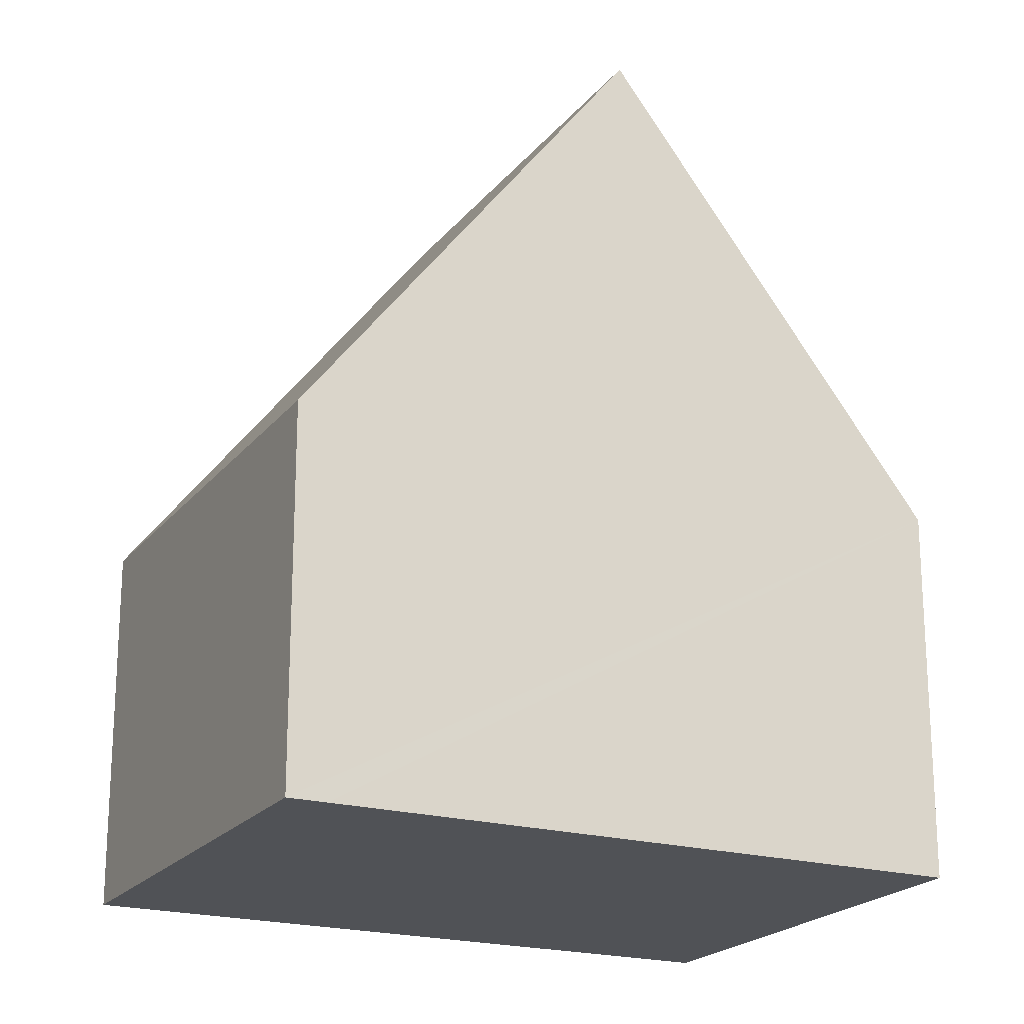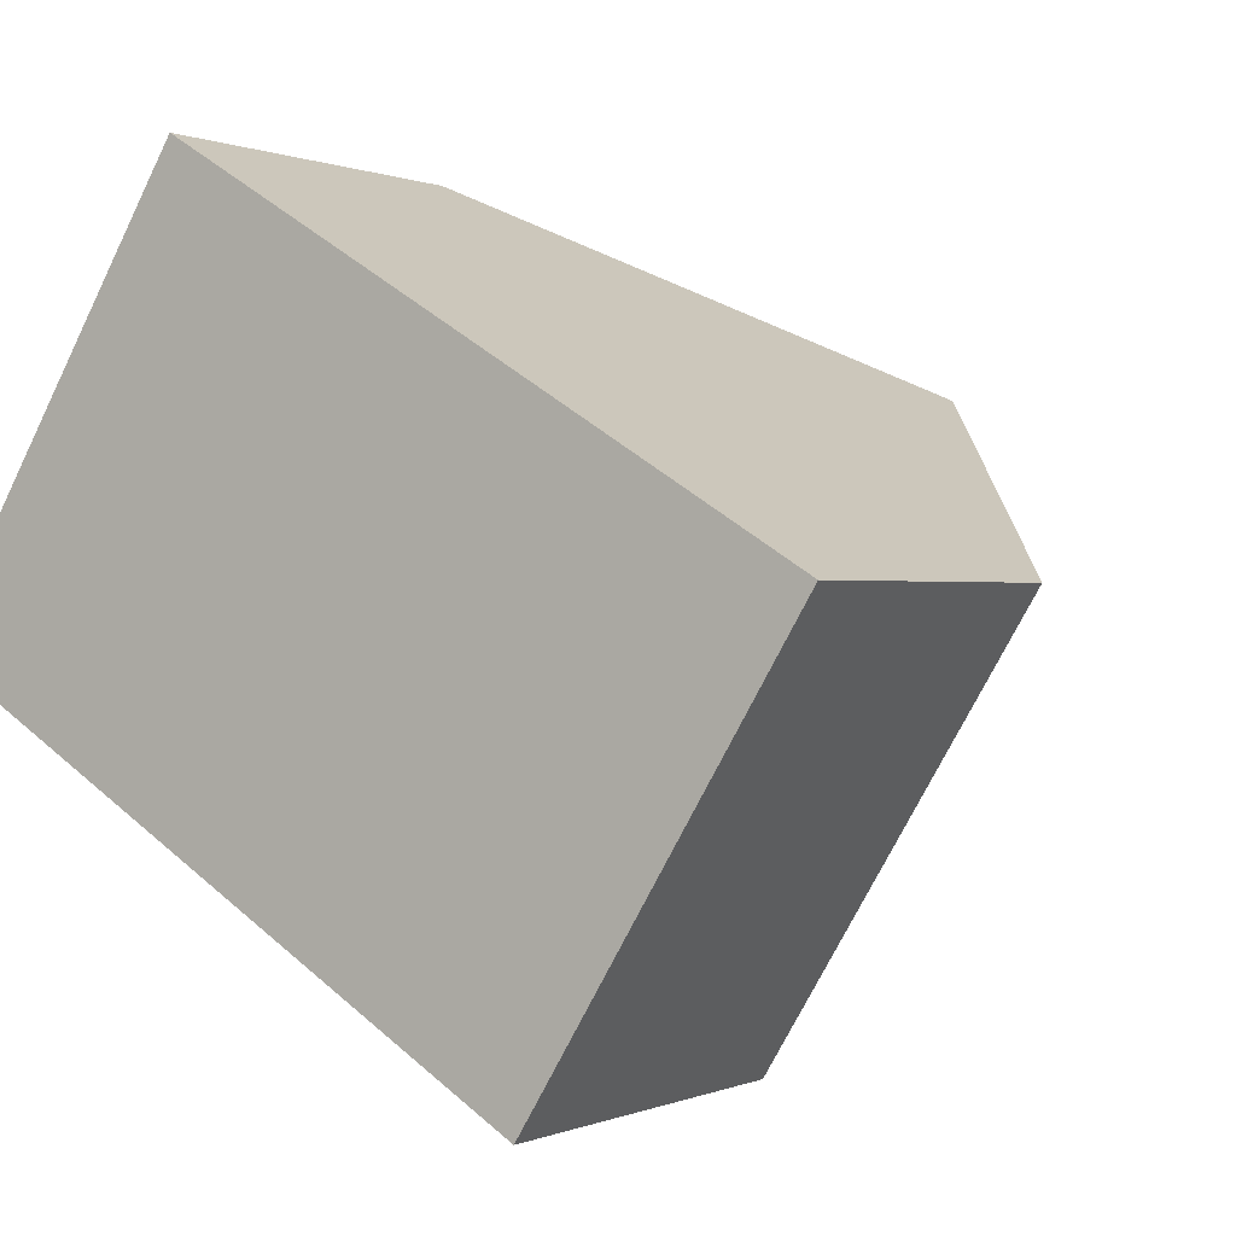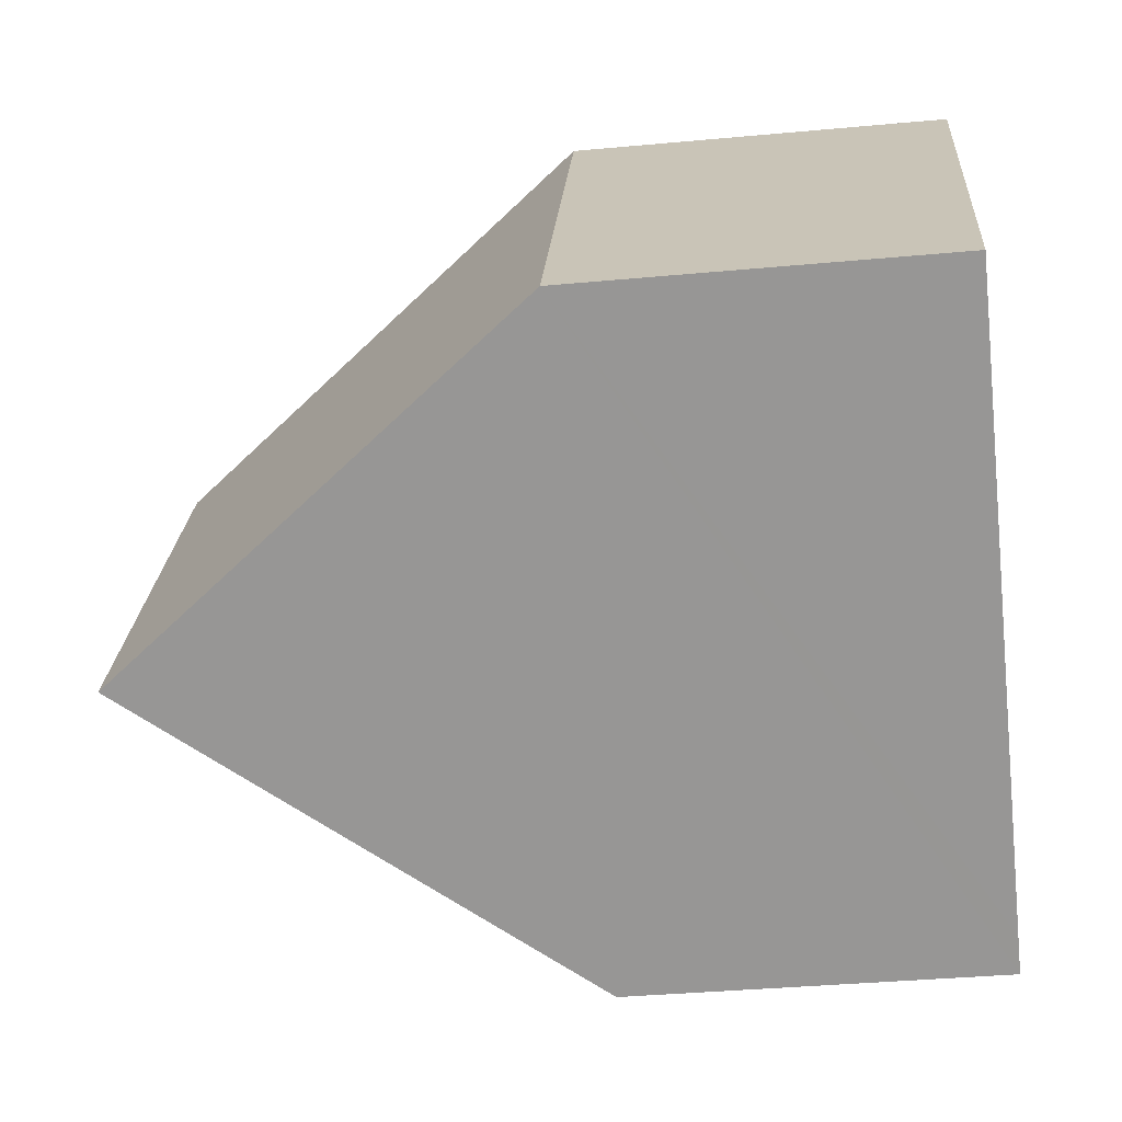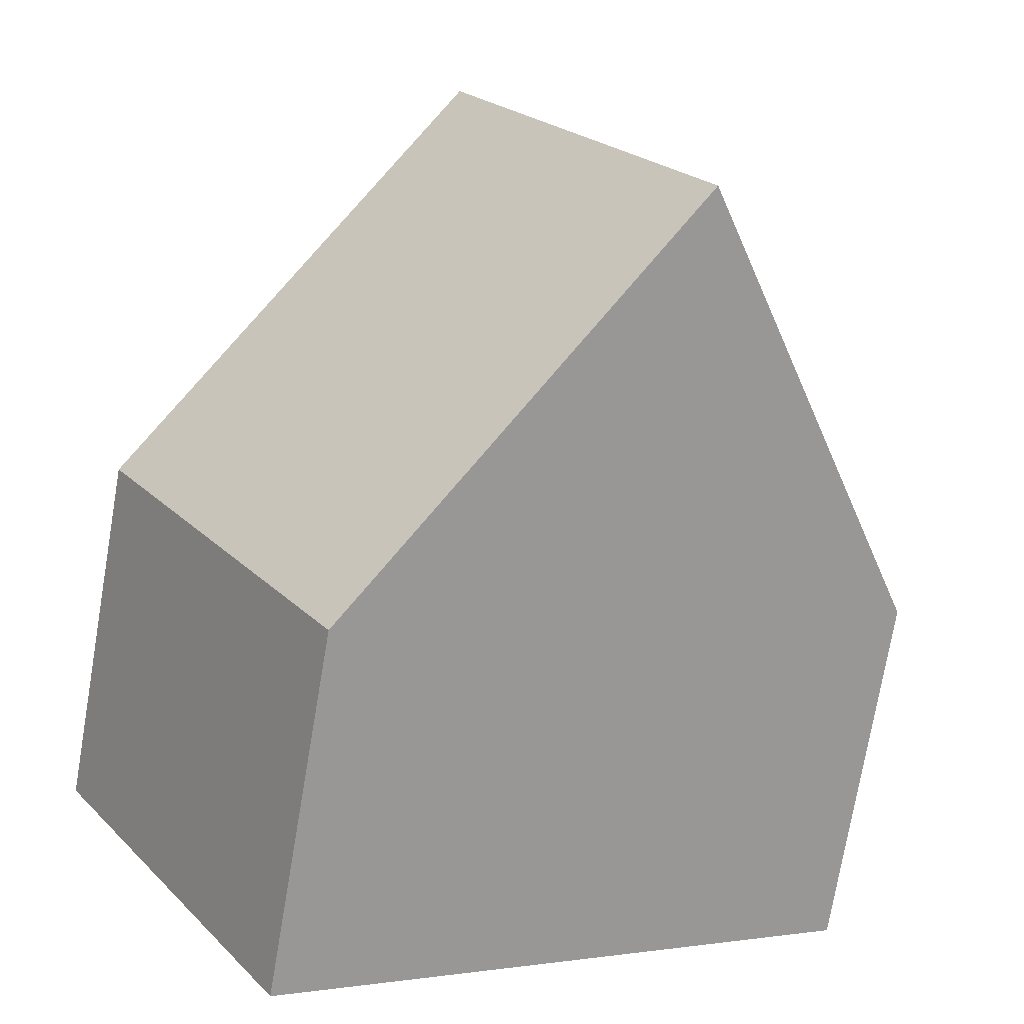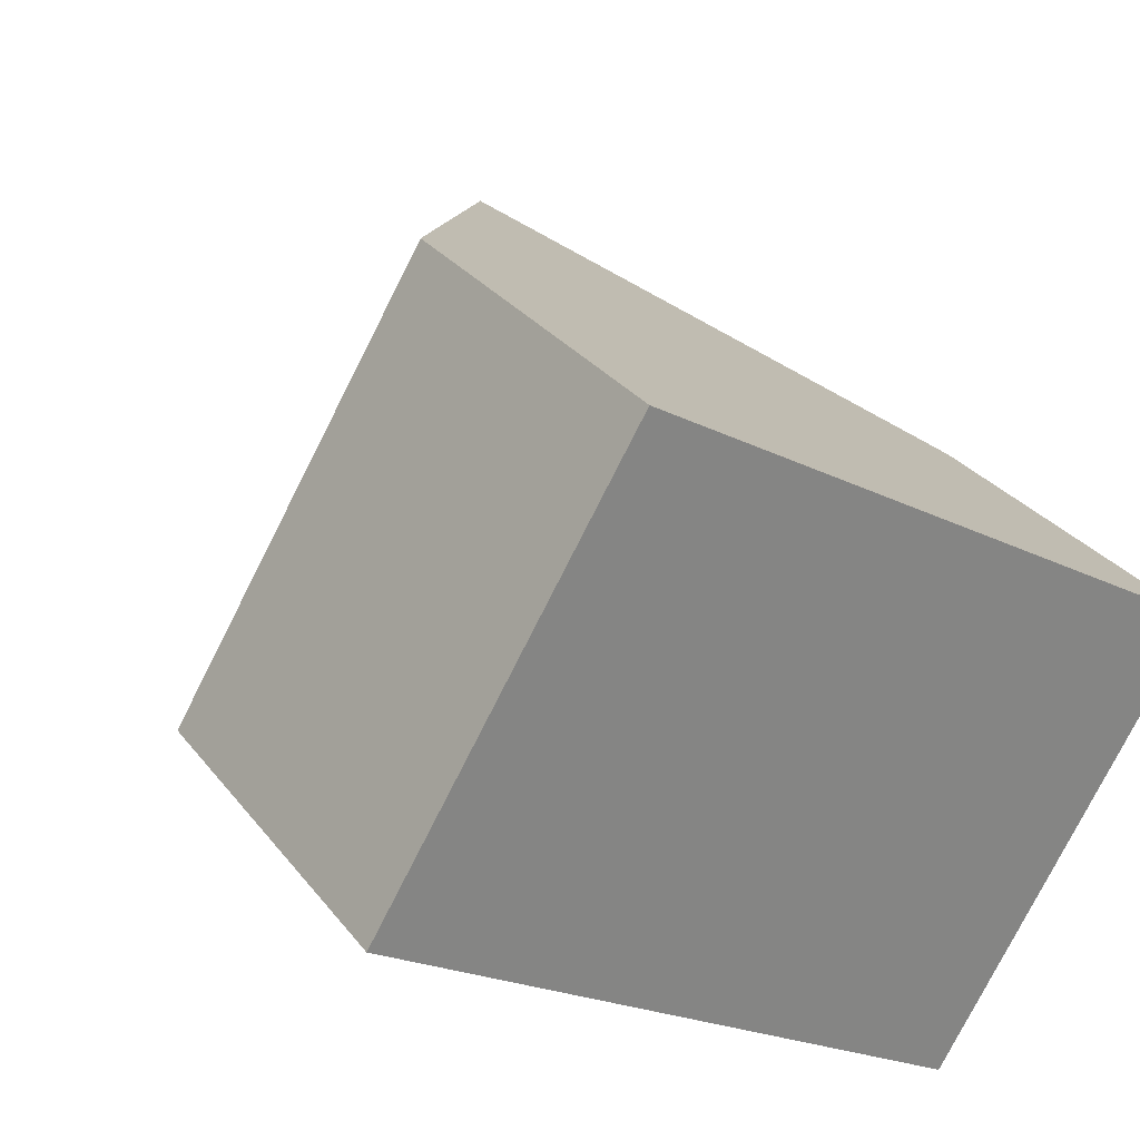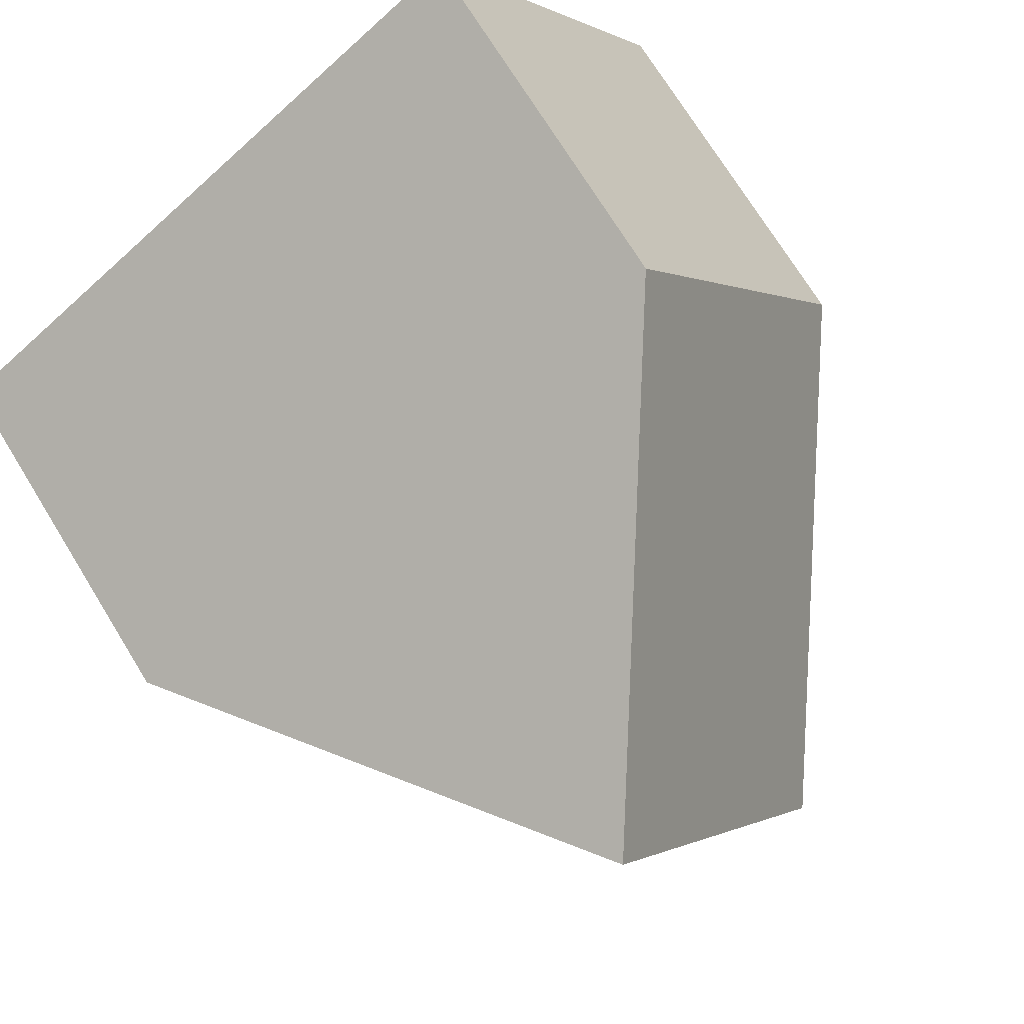
<metadata>
{"format":"obj","ext":"obj","renderer":"f3d","projection":"perspective","resolution":1024,"background":"white","views":[{"elev":-20.8,"azim":-175.4,"up":"+Y"},{"elev":0.3,"azim":32.3,"up":"+Z"},{"elev":-37.0,"azim":-83.2,"up":"+Z"},{"elev":-74.4,"azim":170.3,"up":"+Z"},{"elev":29.5,"azim":-30.2,"up":"+Z"},{"elev":72.5,"azim":148.4,"up":"+Z"}]}
</metadata>
<code>
v  7.883 6.037 -4.852
v  12.02 5.322 0.814
v  8.362 5.322 -5.146
v  7.827 11.57 3.374
v  4.18 11.57 -2.573
v  0 5.324 3.26e-16
v  3.633 5.316 5.936
v  3.633 -3.635e-16 5.936
v  7.827 -2.066e-16 3.374
v  12.02 -4.984e-17 0.814
v  8.362 3.151e-16 -5.146
v  7.883 2.971e-16 -4.852
v  4.18 1.576e-16 -2.573
v  0 0 0
g defaultobject
f 1 2 3
f 2 1 4
f 4 1 5
f 6 4 5
f 4 6 7
f 7 2 4
f 2 7 8
f 2 8 9
f 2 9 10
f 10 3 2
f 3 10 11
f 1 6 5
f 6 1 3
f 6 3 11
f 6 11 12
f 6 12 13
f 6 13 14
f 14 7 6
f 7 14 8
f 9 11 10
f 11 9 8
f 11 8 14
f 11 14 12
f 12 14 13

</code>
